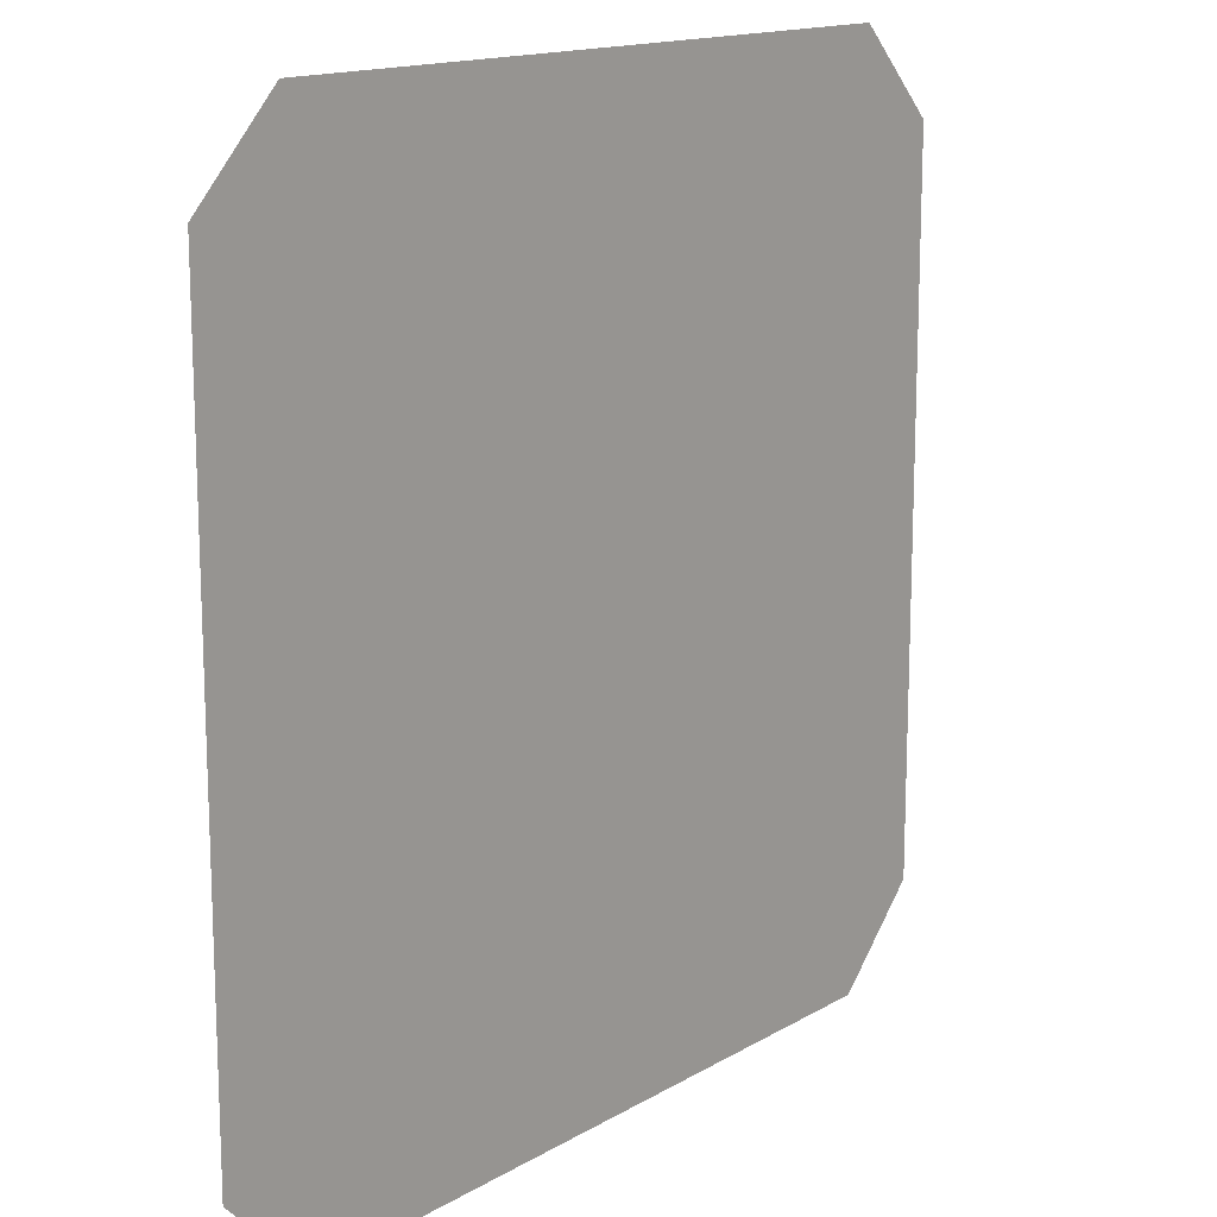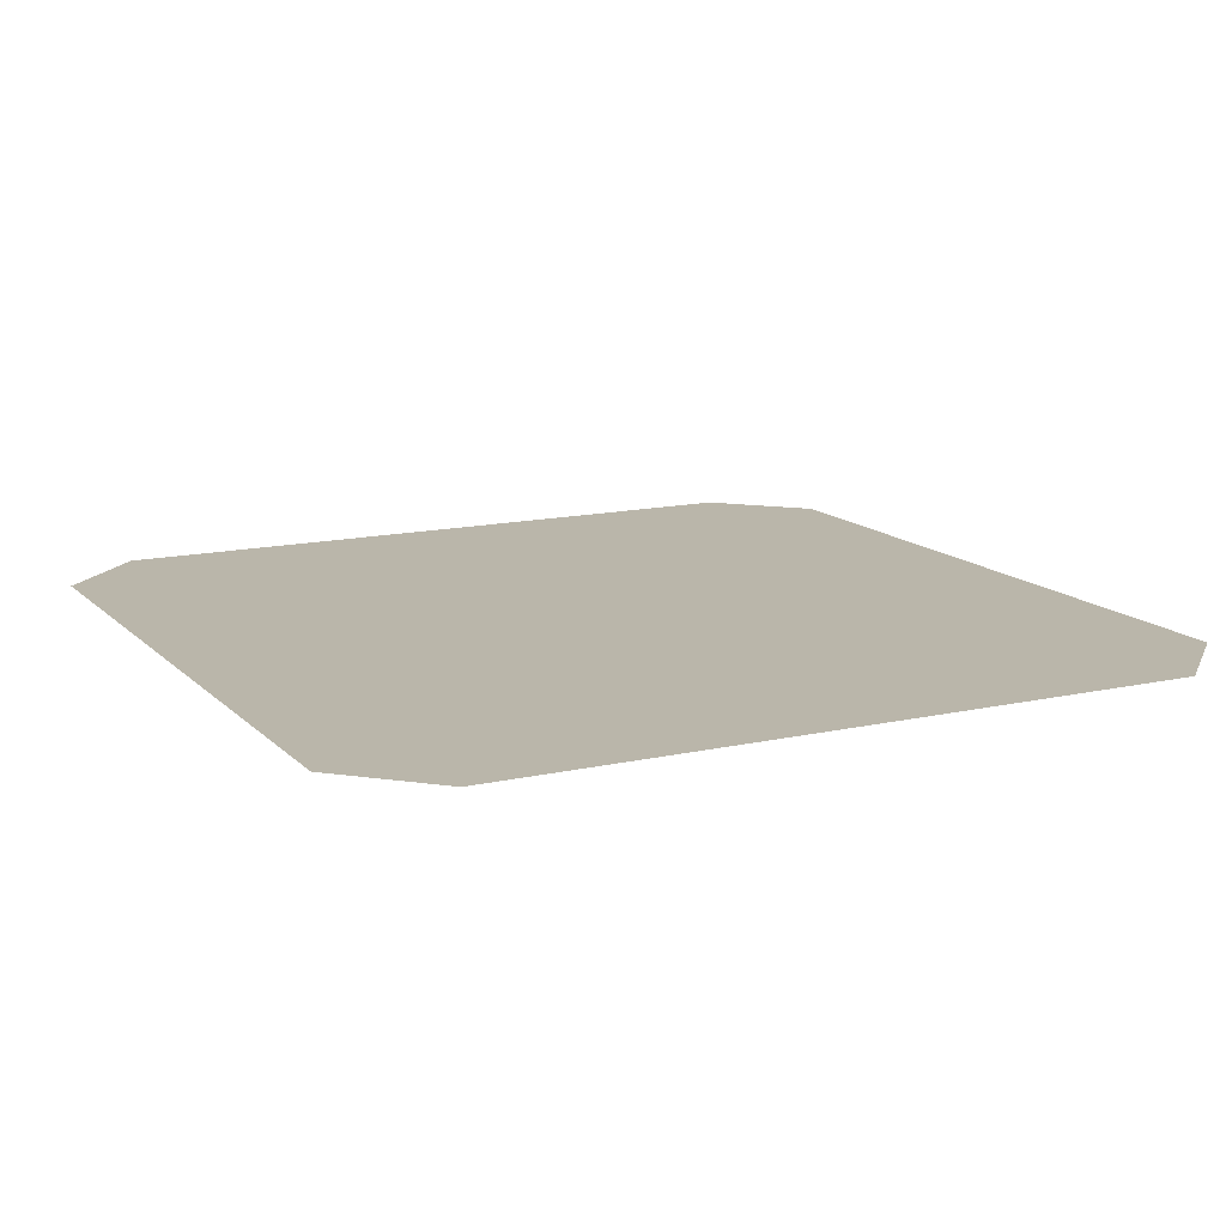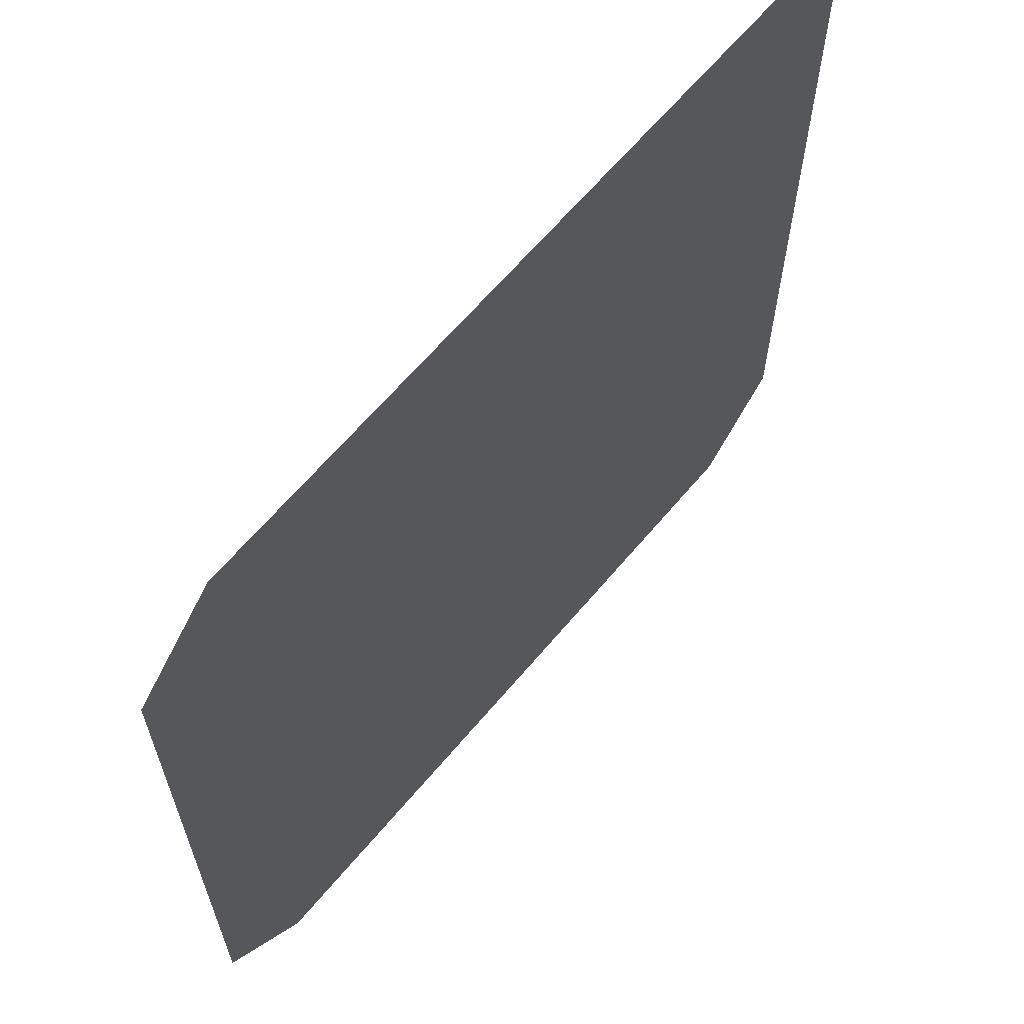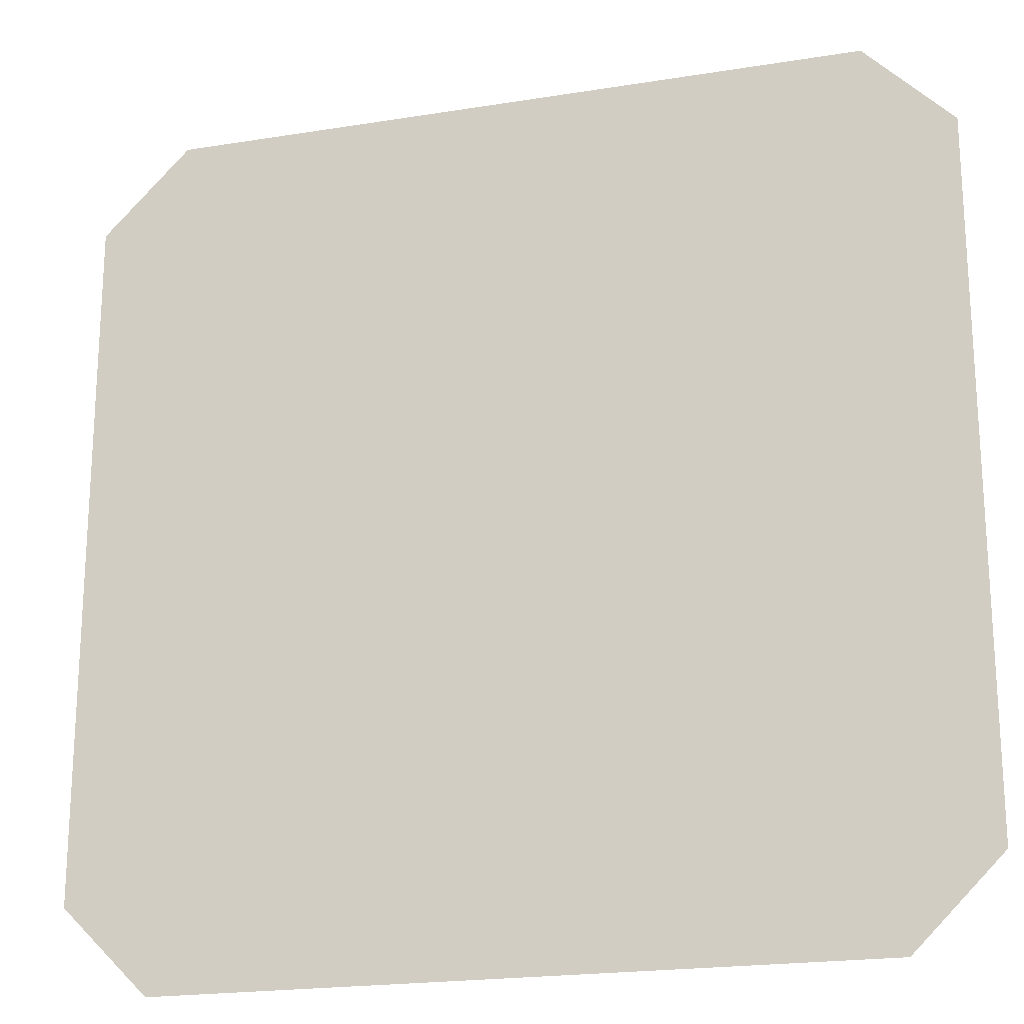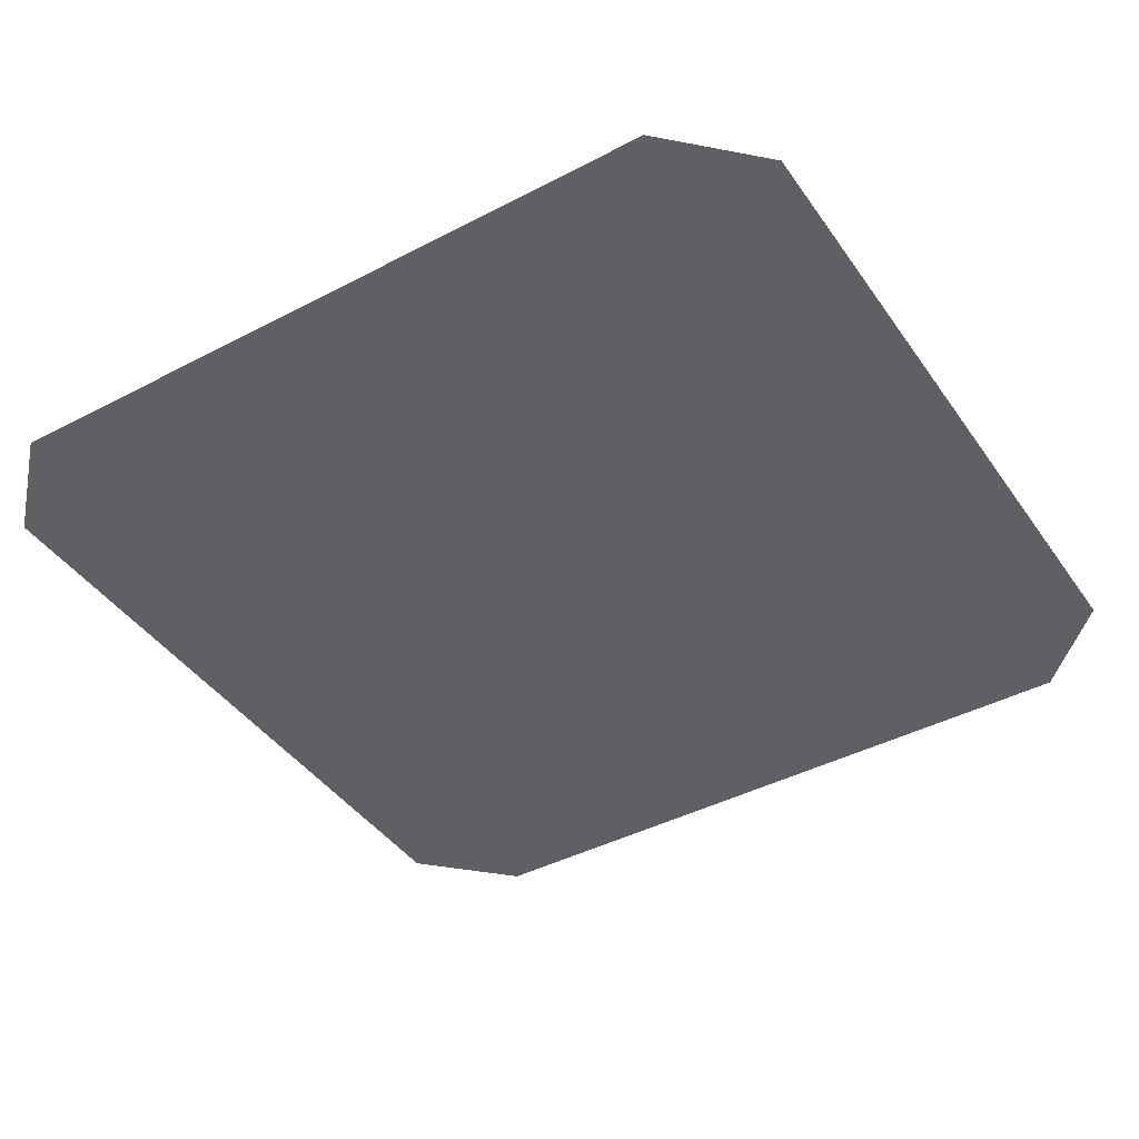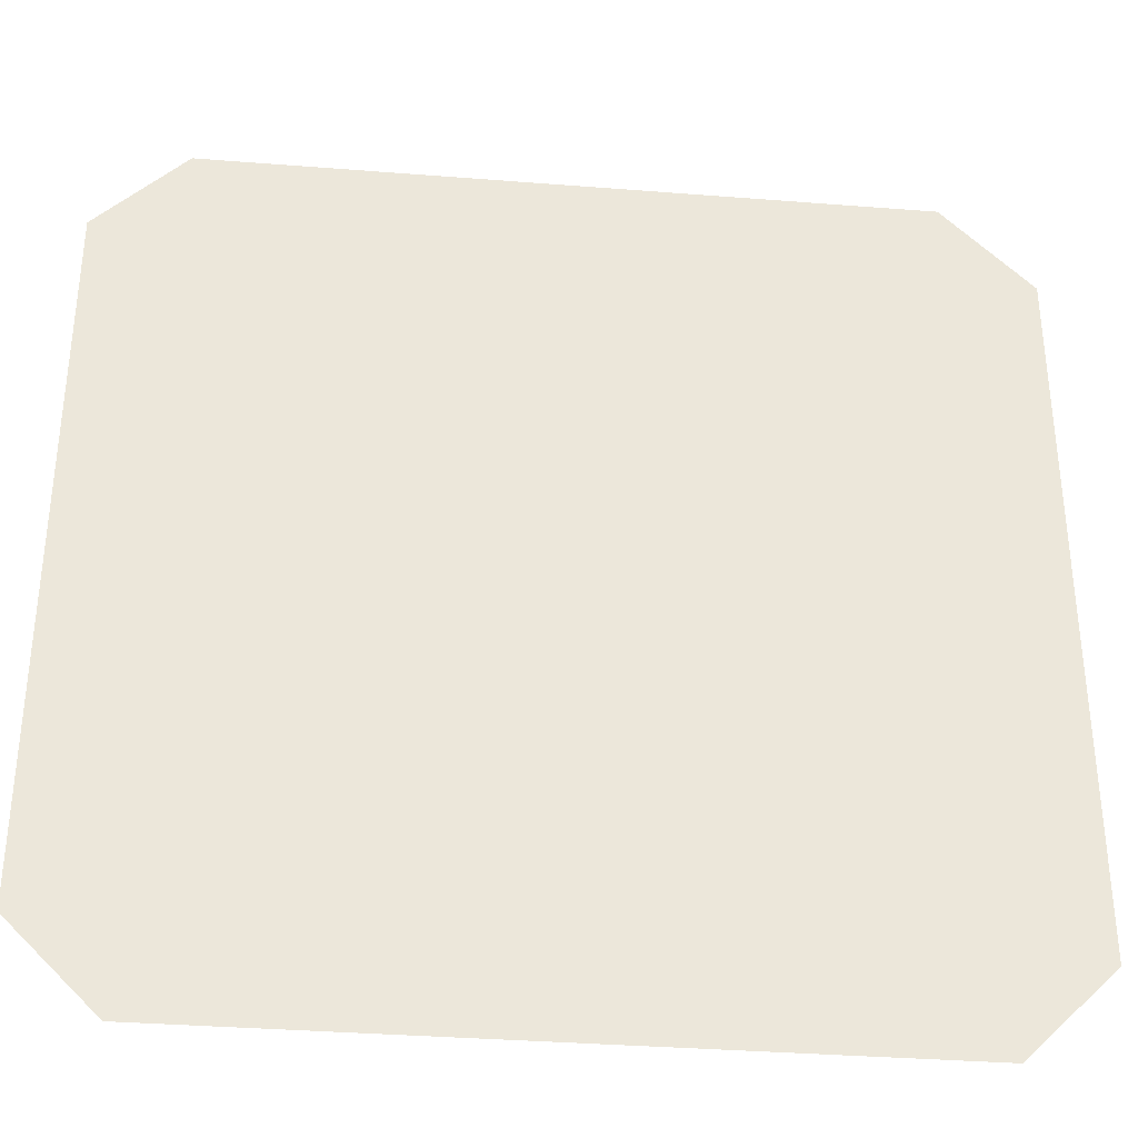
<metadata>
{"format":"obj","ext":"obj","renderer":"f3d","projection":"perspective","resolution":1024,"background":"white","views":[{"elev":14.8,"azim":-51.2,"up":"+Z"},{"elev":13.8,"azim":153.1,"up":"+Y"},{"elev":64.3,"azim":-50.0,"up":"+Z"},{"elev":-20.5,"azim":16.4,"up":"+Z"},{"elev":-42.3,"azim":-57.9,"up":"+Y"},{"elev":-35.0,"azim":-6.0,"up":"+Z"}]}
</metadata>
<code>
o if/246/29/active
v 4 0 8
v -4 0 8
v -4 0 -16
v 4 0 -16
v -8 0 -24
v 8 0 -24
v 0 0 24
v -16 0 8
v 16 0 8
v -40 0 32
v -40 0 -32
v -32 0 -40
v 32 0 -40
v 40 0 -32
v 40 0 32
v 32 0 40
v -32 0 40
v -28 0 24
v -28 0 -24
v -24 0 -28
v 24 0 -28
v 28 0 -24
v 28 0 24
v 24 0 28
v -24 0 28
f 1 2 3
f 1 3 4
f 4 3 5
f 4 5 6
f 1 7 2
f 2 7 8
f 1 9 7
f 10 11 12
f 10 12 13
f 10 13 14
f 10 14 15
f 10 15 16
f 10 16 17
f 18 19 20
f 18 20 21
f 18 21 22
f 18 22 23
f 18 23 24
f 18 24 25

</code>
